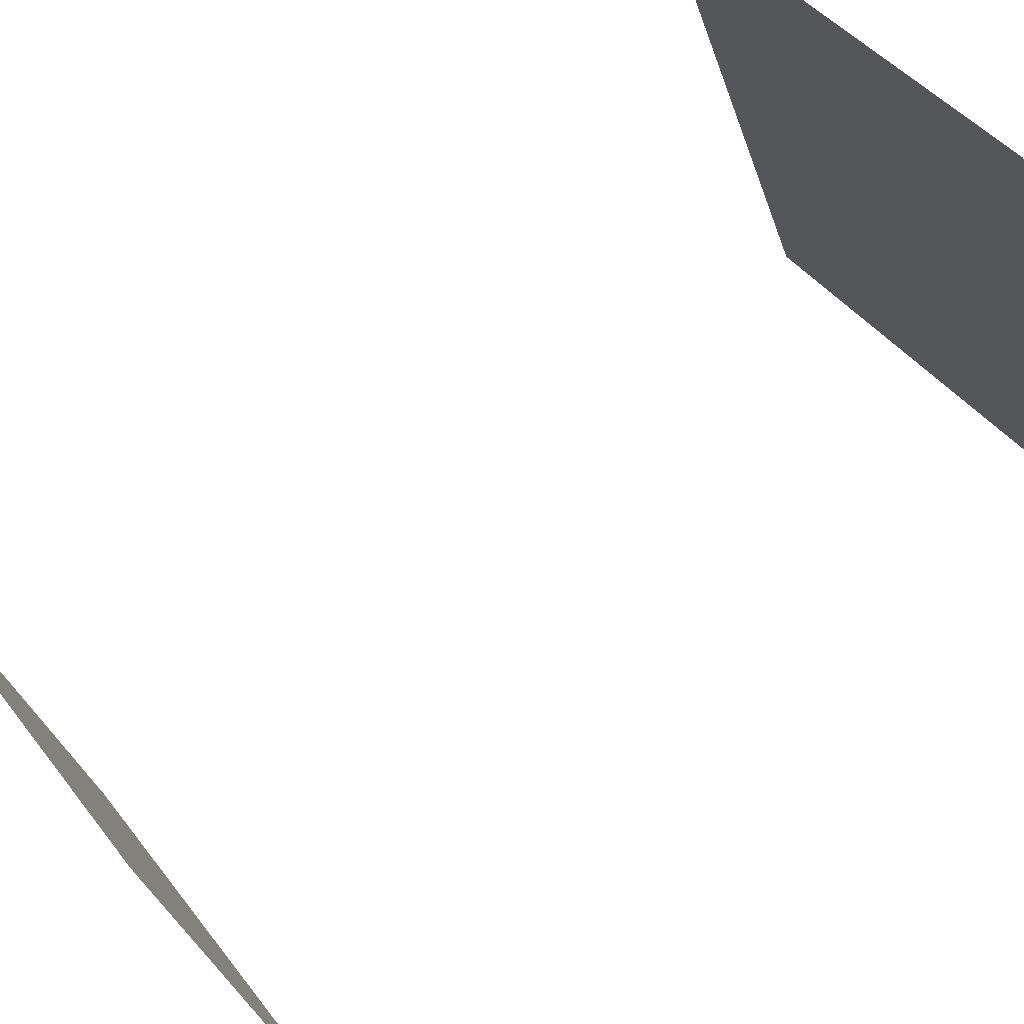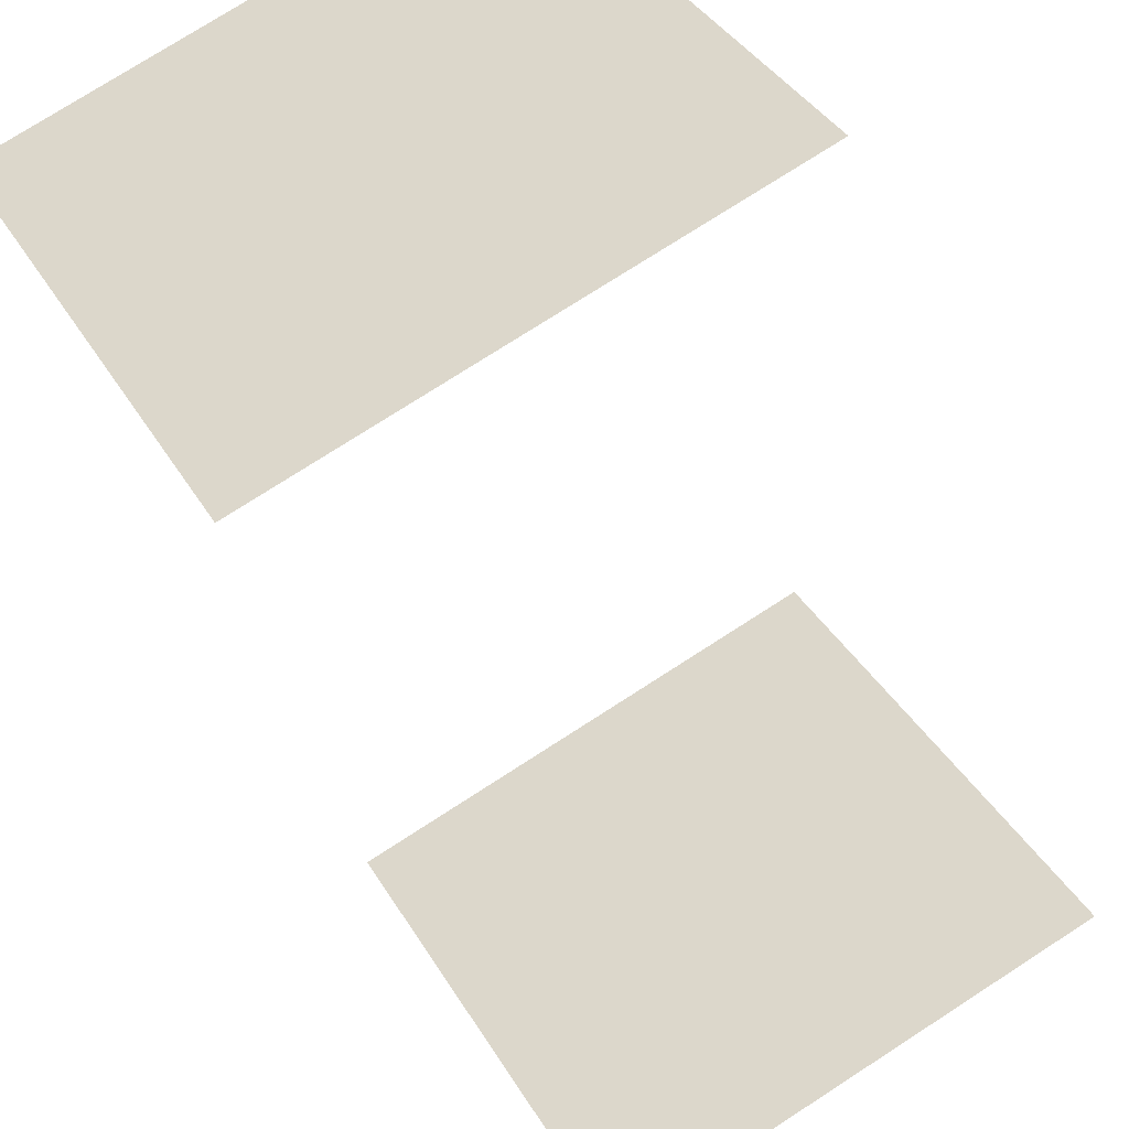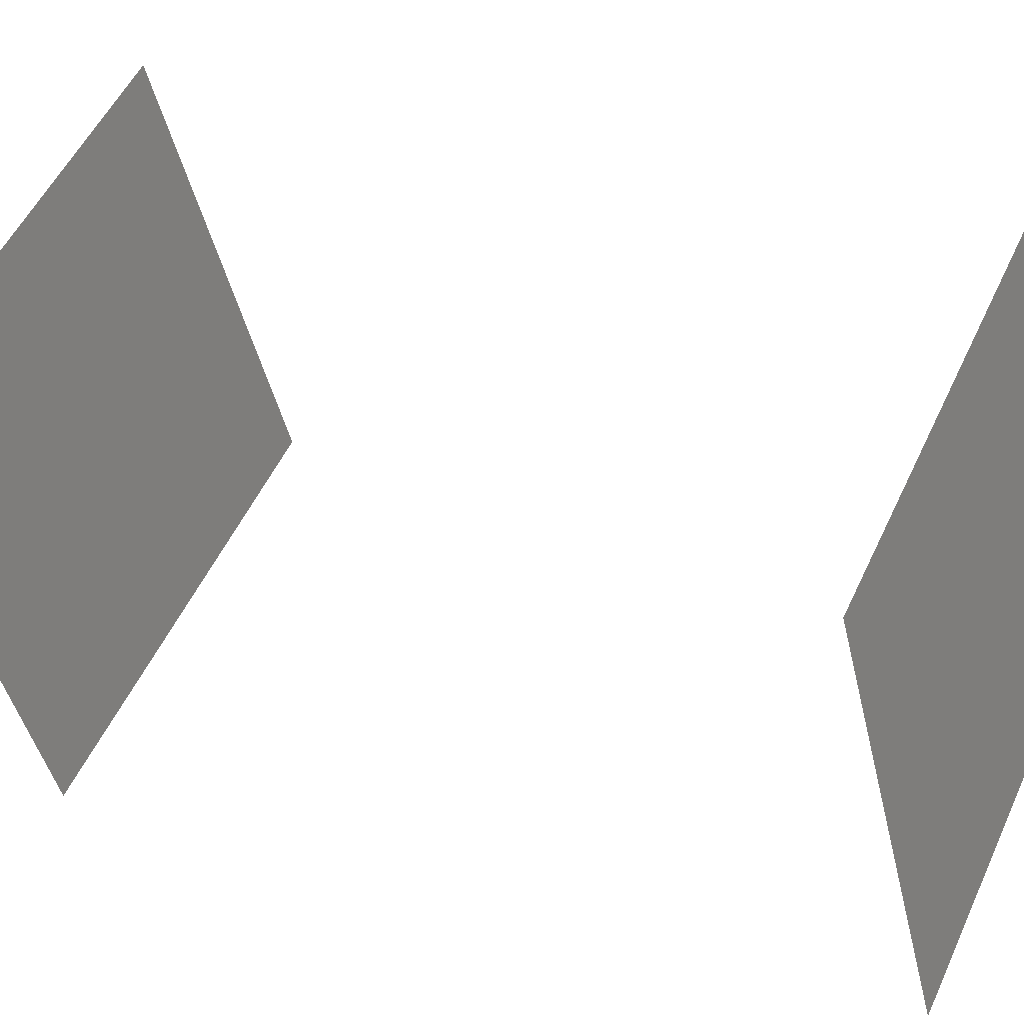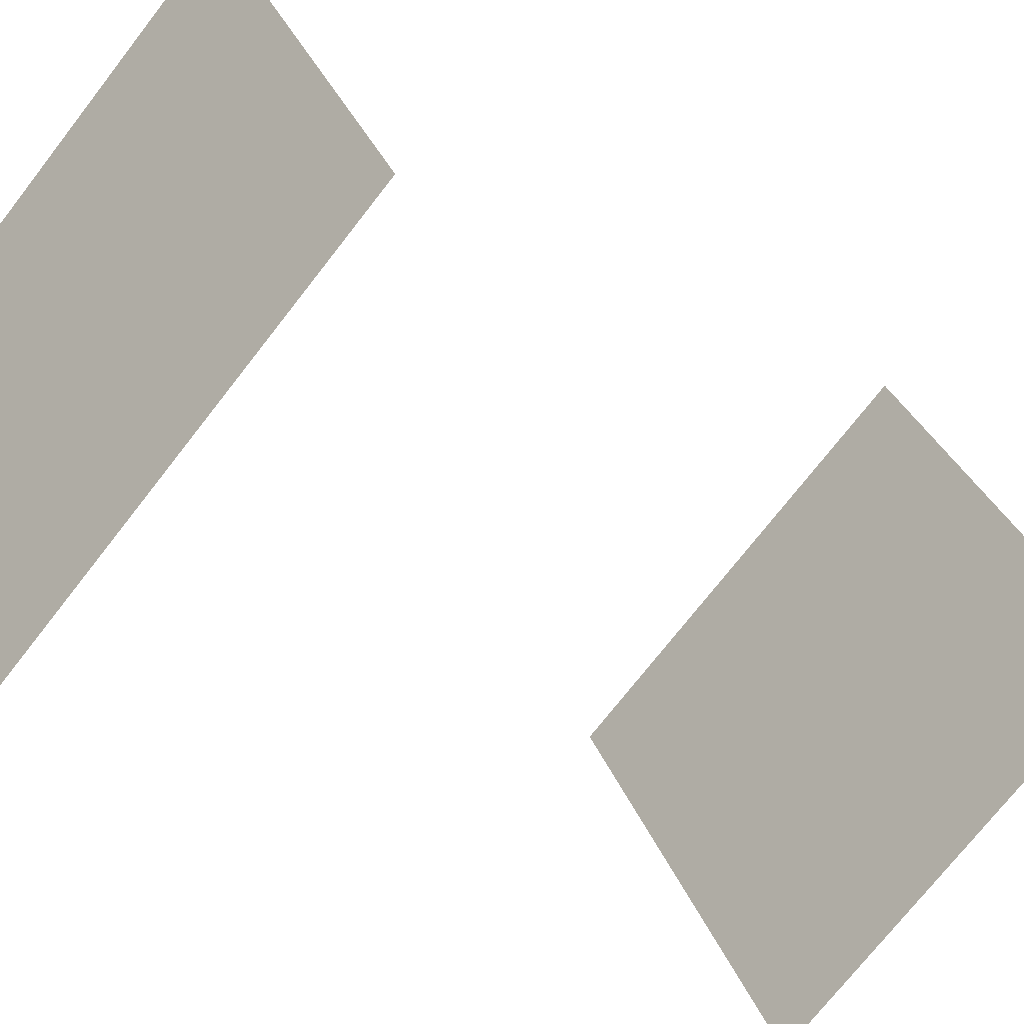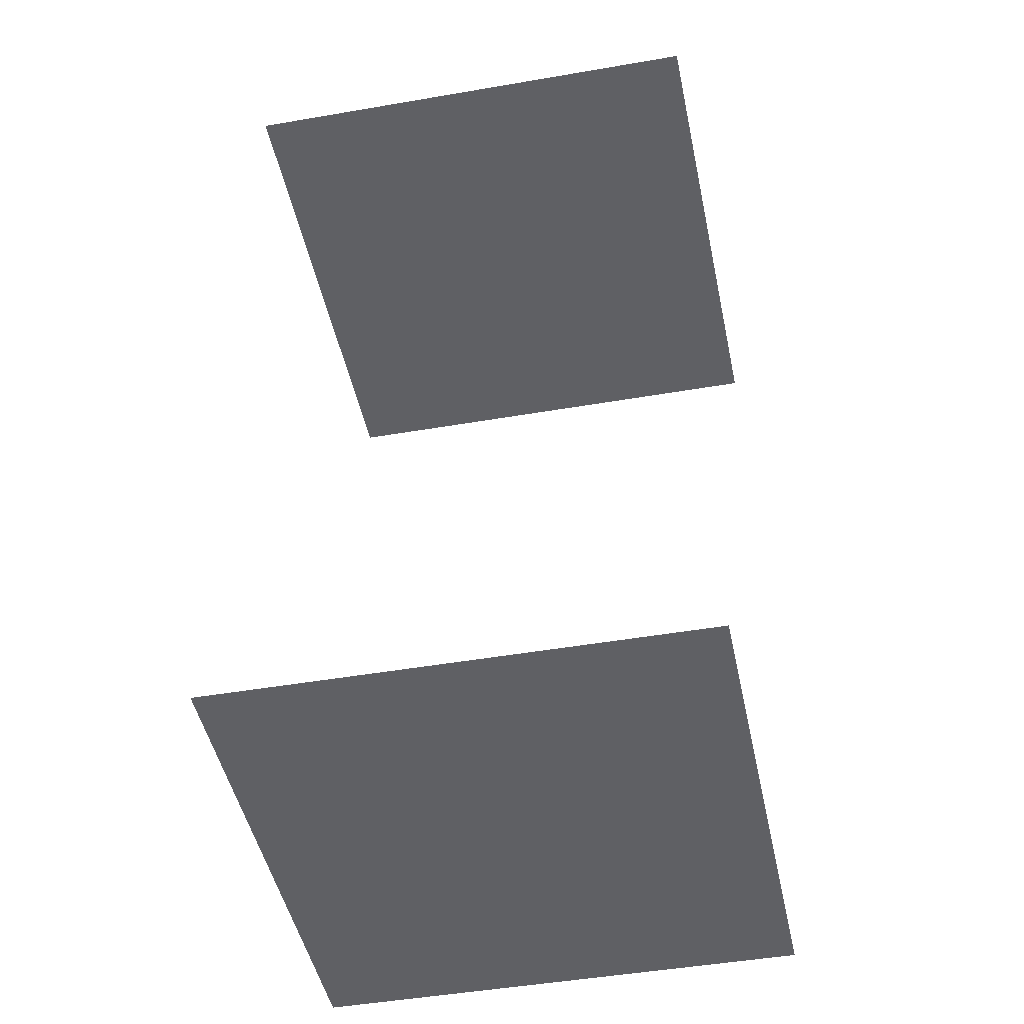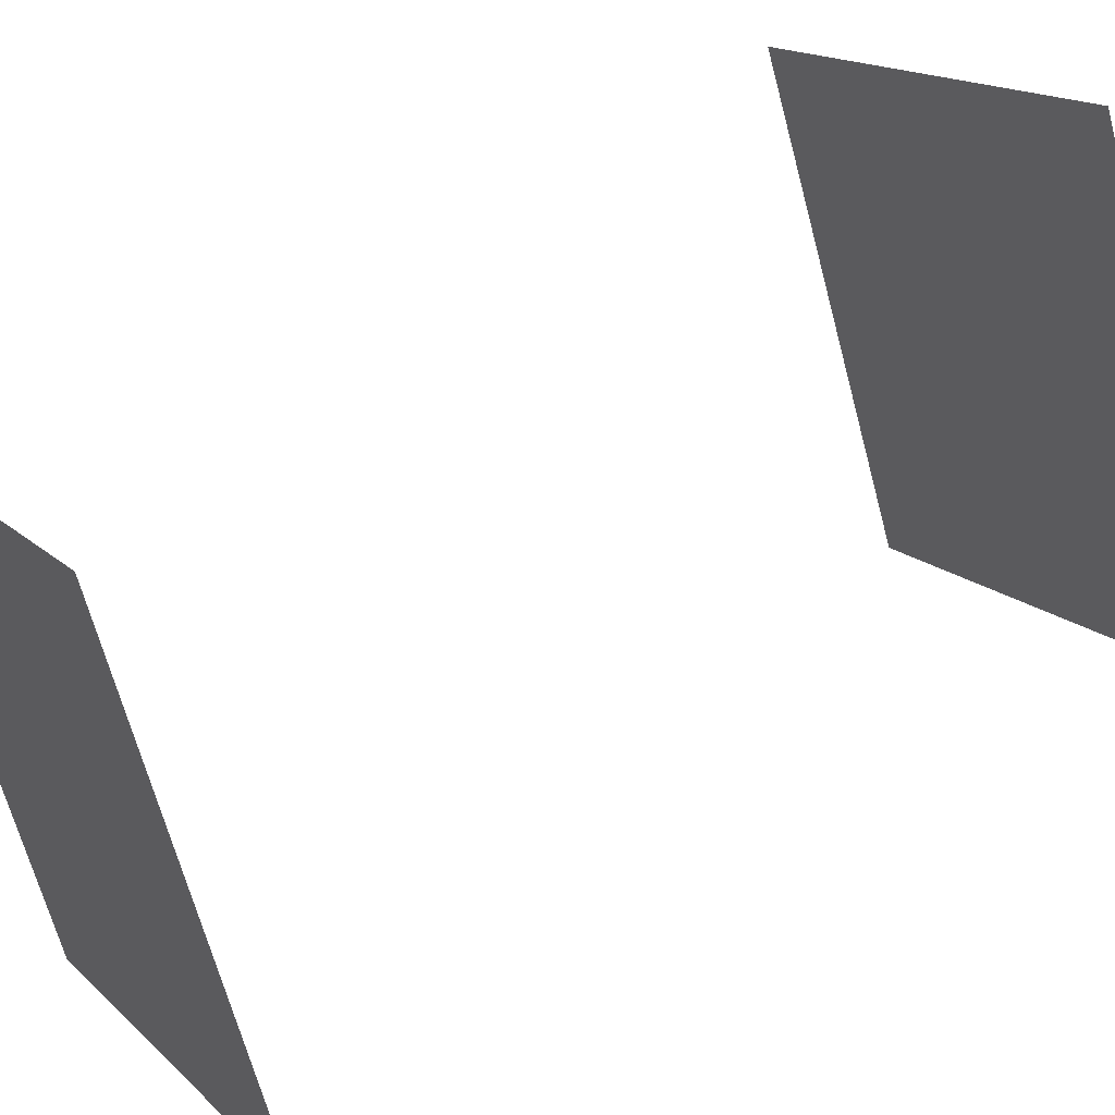
<metadata>
{"format":"obj","ext":"obj","renderer":"f3d","projection":"perspective","resolution":1024,"background":"white","views":[{"elev":76.6,"azim":-129.1,"up":"+Y"},{"elev":-43.8,"azim":-162.5,"up":"+Y"},{"elev":20.6,"azim":117.8,"up":"+Y"},{"elev":-36.6,"azim":-134.2,"up":"+Y"},{"elev":-45.3,"azim":-16.8,"up":"+Z"},{"elev":48.0,"azim":-122.8,"up":"+Y"}]}
</metadata>
<code>
o geometryt000010000010000110010110000110000110100000100100st79
v 498 -189.6 611.9
v 483.6 -216.5 611.9
v 463.8 -205.9 611.9
v 472.3 -175.8 611.9
v 458.9 -203.2 611.9
v 457.8 -202.7 611.9
v 472.3 -175.8 664.8
v 457.8 -202.7 664.8
v 458.9 -203.2 664.8
v 463.8 -205.9 664.8
v 498 -189.6 664.8
v 483.6 -216.5 664.8
f 1 2 3
f 3 4 1
f 5 4 3
f 5 6 4
f 7 8 9
f 10 7 9
f 10 11 7
f 10 12 11

</code>
